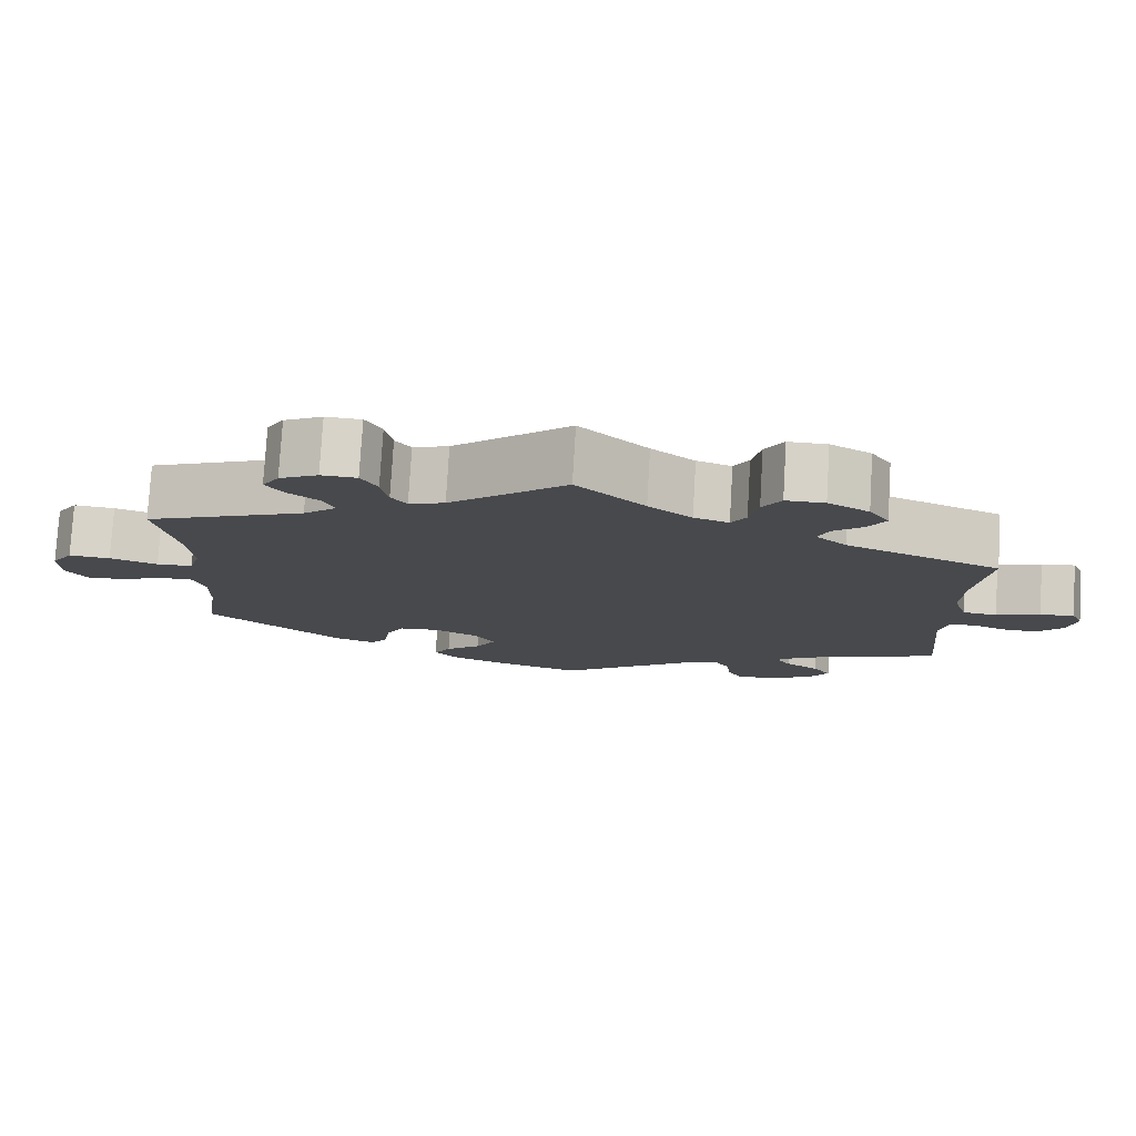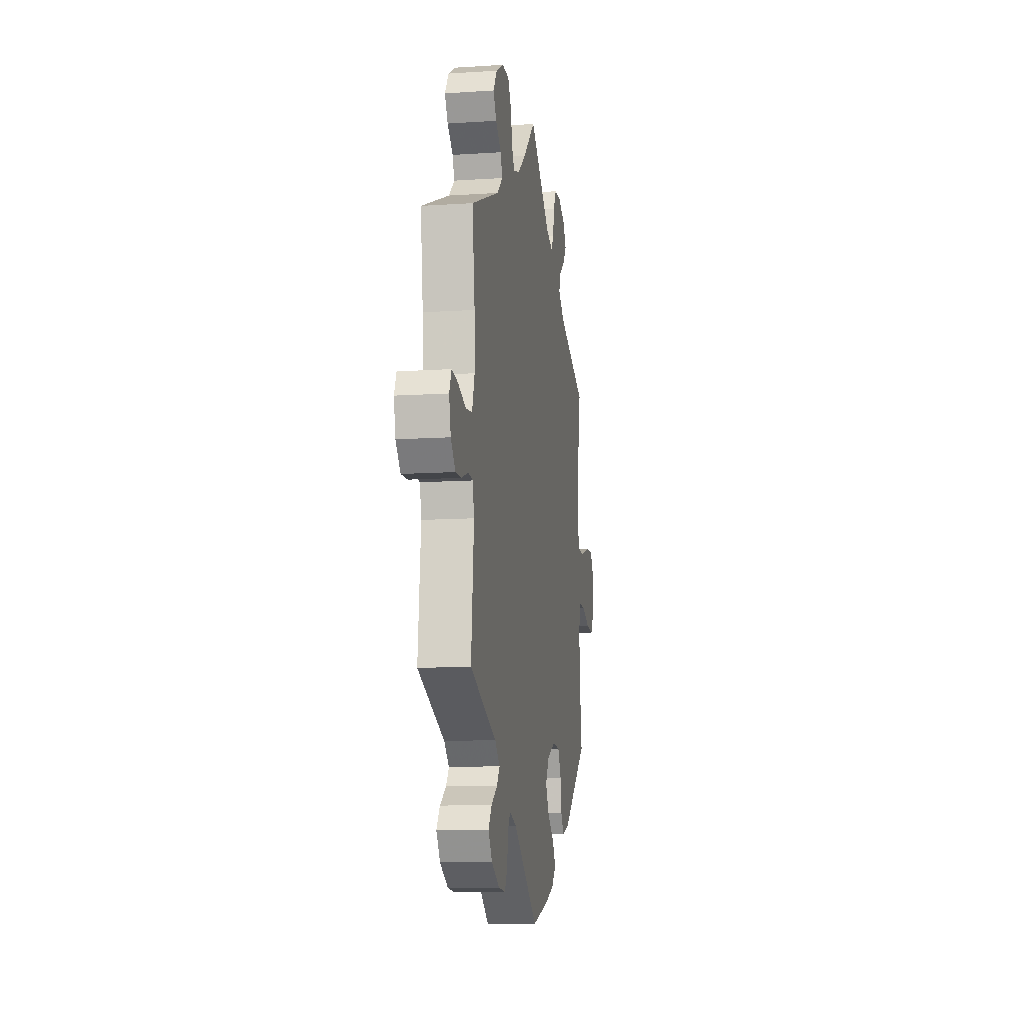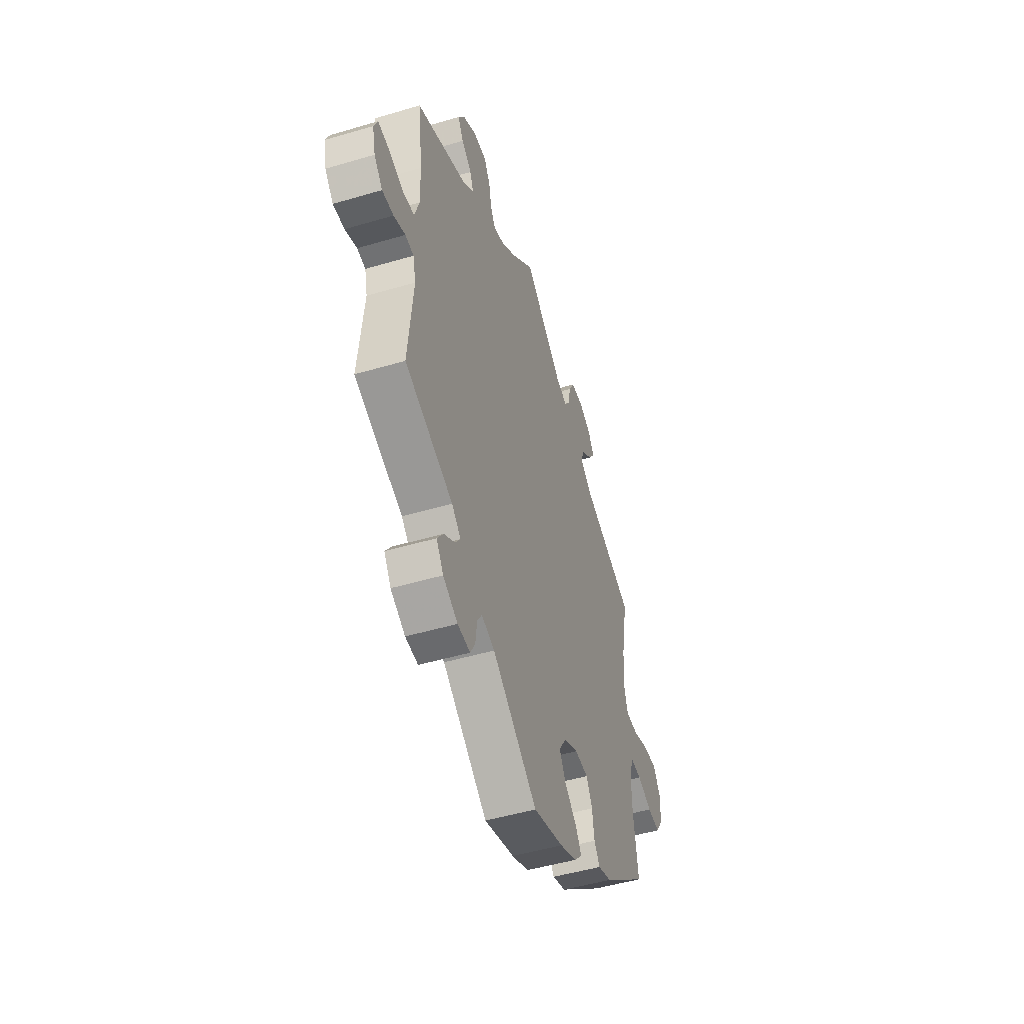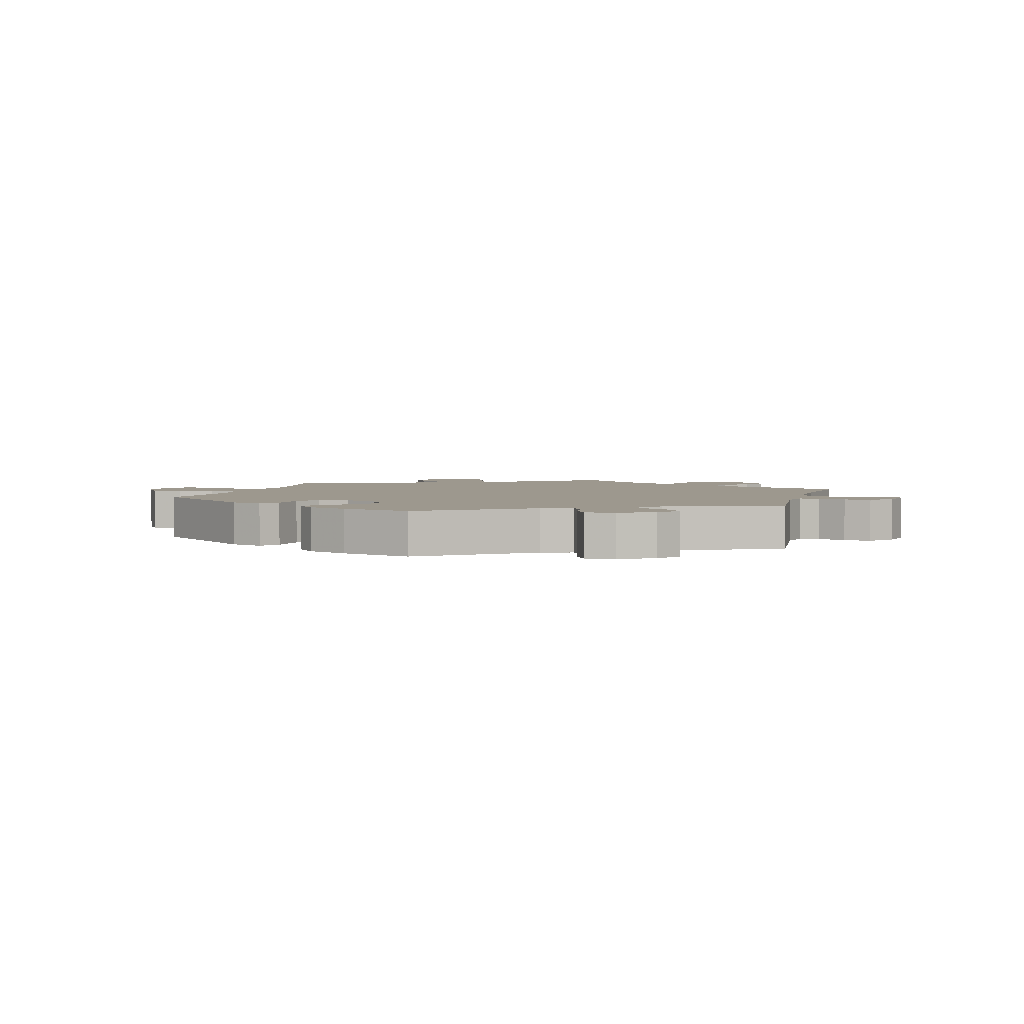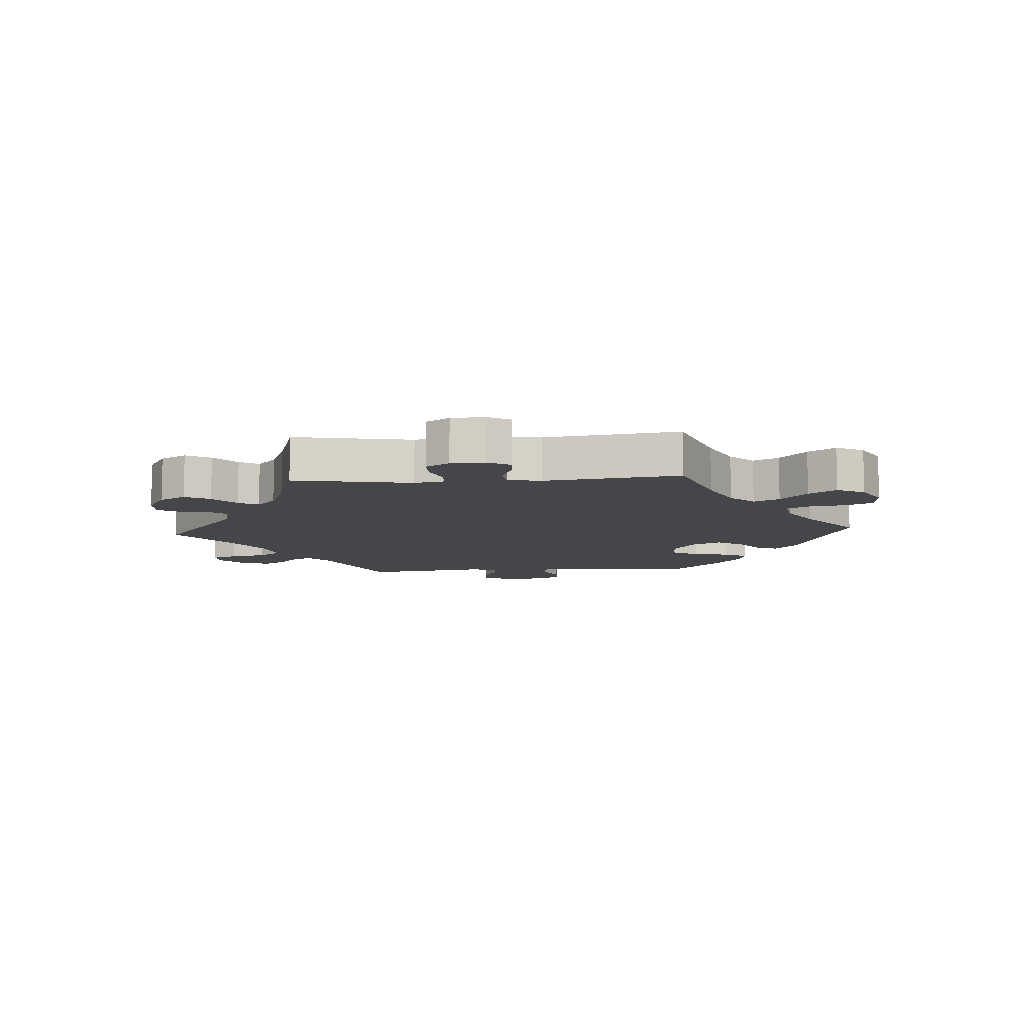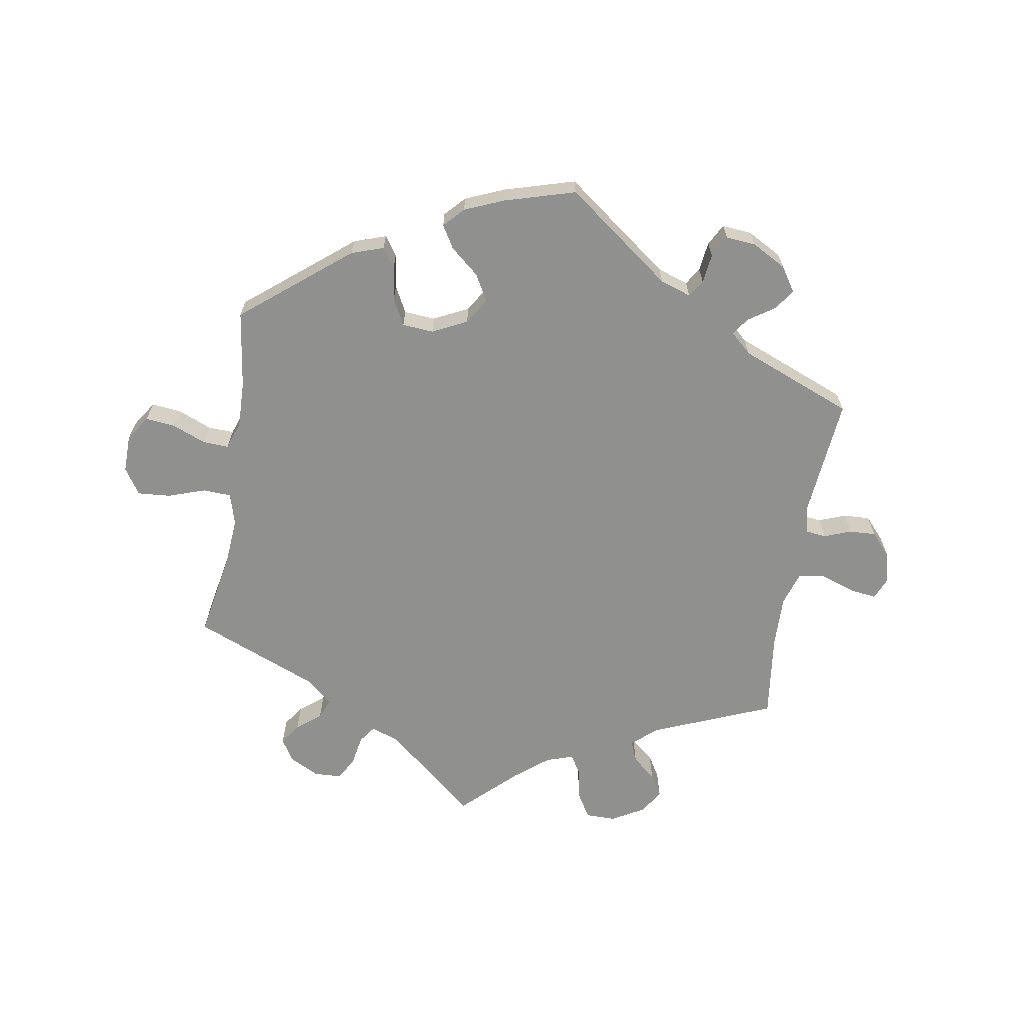
<metadata>
{"format":"obj","ext":"obj","renderer":"f3d","projection":"perspective","resolution":1024,"background":"white","views":[{"elev":77.9,"azim":-176.6,"up":"+Z"},{"elev":-11.3,"azim":-80.8,"up":"+Z"},{"elev":-48.9,"azim":-71.8,"up":"+Z"},{"elev":3.2,"azim":-164.4,"up":"+Y"},{"elev":-9.5,"azim":33.9,"up":"+Y"},{"elev":-65.6,"azim":170.6,"up":"+Y"}]}
</metadata>
<code>
v -0.269 0.07 -0.584
v -0.681 0.07 0.045
v 0.213 0.07 -0.526
v 0.682 0.07 0.058
v -0.518 0.07 -0.113
v 0.247 0.07 0.593
v 0.533 0.07 -0.059
v 0.293 0.07 0.595
v -0.346 0.07 0.572
v 0.504 0.07 0.088
v -0.243 0.07 0.602
v 0.278 0.07 -0.382
v 0.71 0.07 0.015
v 0.537 0.07 0.31
v -0.637 0.07 0.039
v -0.189 0.07 0.476
v -0.562 0.07 -0.061
v -0.58 0.07 0.019
v 0.576 0.07 -0.061
v 0.286 0.07 -0.438
v 0 0.07 -0.62
v -0.311 0.07 0.462
v 0.146 0.07 -0.362
v -0.378 0.07 -0.474
v -0.219 0.07 0.562
v 0.117 0.07 -0.586
v -0 0.07 0.62
v -0.519 0.07 0.168
v 0.119 0.07 -0.405
v 0.709 0.07 -0.047
v -0.244 0.07 -0.5
v 0.226 0.07 0.555
v 0.33 0.07 0.395
v 0.151 0.07 0.493
v 0.197 0.07 0.477
v 0.203 0.07 -0.334
v -0.696 0.07 0.01
v 0.566 0.07 0.033
v -0.651 0.07 -0.08
v -0.293 0.07 0.602
v 0.517 0.07 -0.106
v -0.297 0.07 0.428
v -0.35 0.07 -0.385
v 0.519 0.07 0.035
v -0.226 0.07 -0.472
v -0.35 0.07 0.495
v -0.517 0.07 0.082
v 0.361 0.07 -0.452
v -0.537 0.07 -0.31
v 0.255 0.07 -0.338
v -0.372 0.07 0.532
v 0.511 0.07 0.171
v 0.681 0.07 -0.089
v 0.182 0.07 -0.559
v 0.537 0.07 -0.31
v -0.529 0.07 -0.065
v -0.315 0.07 -0.417
v -0.607 0.07 -0.078
v 0.341 0.07 0.498
v 0.343 0.07 0.569
v -0.208 0.07 0.508
v 0.144 0.07 -0.449
v -0.402 0.07 -0.508
v 0.217 0.07 0.505
v 0.301 0.07 0.466
v 0.287 0.07 0.432
v -0.535 0.07 0.025
v -0.335 0.07 -0.445
v -0.337 0.07 0.392
v 0.628 0.07 0.054
v 0.519 0.07 -0.182
v -0.175 0.07 -0.489
v 0.365 0.07 0.532
v -0.144 0.07 0.491
v -0.25 0.07 -0.549
v 0.308 0.07 -0.47
v -0.684 0.07 -0.043
v -0.375 0.07 -0.549
v -0.088 0.07 0.536
v -0.537 0.07 0.31
v 0.191 0.07 -0.489
v 0.632 0.07 -0.084
v -0.318 0.07 -0.58
v -0.269 -0 -0.584
v -0.681 -0 0.045
v 0.213 -0 -0.526
v 0.682 -0 0.058
v -0.518 -0 -0.113
v 0.247 -0 0.593
v 0.533 -0 -0.059
v 0.293 -0 0.595
v -0.346 -0 0.572
v 0.504 -0 0.088
v -0.243 -0 0.602
v 0.278 -0 -0.382
v 0.71 -0 0.015
v 0.537 -0 0.31
v -0.637 -0 0.039
v -0.189 -0 0.476
v -0.562 -0 -0.061
v -0.58 -0 0.019
v 0.576 -0 -0.061
v 0.286 -0 -0.438
v 0 -0 -0.62
v -0.311 -0 0.462
v 0.146 -0 -0.362
v -0.378 -0 -0.474
v -0.219 -0 0.562
v 0.117 -0 -0.586
v -0 -0 0.62
v -0.519 -0 0.168
v 0.119 -0 -0.405
v 0.709 -0 -0.047
v -0.244 -0 -0.5
v 0.226 -0 0.555
v 0.33 -0 0.395
v 0.151 -0 0.493
v 0.197 -0 0.477
v 0.203 -0 -0.334
v -0.696 -0 0.01
v 0.566 -0 0.033
v -0.651 -0 -0.08
v -0.293 -0 0.602
v 0.517 -0 -0.106
v -0.297 -0 0.428
v -0.35 -0 -0.385
v 0.519 -0 0.035
v -0.226 -0 -0.472
v -0.35 -0 0.495
v -0.517 -0 0.082
v 0.361 -0 -0.452
v -0.537 -0 -0.31
v 0.255 -0 -0.338
v -0.372 -0 0.532
v 0.511 -0 0.171
v 0.681 -0 -0.089
v 0.182 -0 -0.559
v 0.537 -0 -0.31
v -0.529 -0 -0.065
v -0.315 -0 -0.417
v -0.607 -0 -0.078
v 0.341 -0 0.498
v 0.343 -0 0.569
v -0.208 -0 0.508
v 0.144 -0 -0.449
v -0.402 -0 -0.508
v 0.217 -0 0.505
v 0.301 -0 0.466
v 0.287 -0 0.432
v -0.535 -0 0.025
v -0.335 -0 -0.445
v -0.337 -0 0.392
v 0.628 -0 0.054
v 0.519 -0 -0.182
v -0.175 -0 -0.489
v 0.365 -0 0.532
v -0.144 -0 0.491
v -0.25 -0 -0.549
v 0.308 -0 -0.47
v -0.684 -0 -0.043
v -0.375 -0 -0.549
v -0.088 -0 0.536
v -0.537 -0 0.31
v 0.191 -0 -0.489
v 0.632 -0 -0.084
v -0.318 -0 -0.58
f 71 55 48 76
f 41 71 76 20
f 7 41 20 12
f 30 53 82 19
f 30 19 7
f 13 30 7
f 38 70 4 13
f 44 38 13 7
f 10 44 7 12
f 33 14 52
f 66 33 52 10
f 60 73 59 65
f 6 8 60 65
f 64 32 6 65
f 35 64 65 66
f 34 35 66 10
f 79 27 34 10
f 40 11 25 61
f 40 61 16
f 9 40 16
f 22 46 51 9
f 42 22 9 16
f 69 42 16 74
f 28 80 69
f 47 28 69 74
f 37 2 15 18
f 39 77 37 18
f 17 58 39 18
f 56 17 18 67
f 5 56 67 47
f 43 49 5
f 57 43 5 47
f 78 63 24 68
f 78 68 57
f 83 78 57
f 31 75 1 83
f 45 31 83 57
f 72 45 57 47
f 62 81 3 54
f 29 62 54 26
f 79 10 12 50
f 74 79 50 36
f 47 74 36 23
f 72 47 23 29
f 29 26 21 72
f 159 131 138 154
f 103 159 154 124
f 95 103 124 90
f 102 165 136 113
f 90 102 113
f 90 113 96
f 96 87 153 121
f 90 96 121 127
f 95 90 127 93
f 135 97 116
f 93 135 116 149
f 148 142 156 143
f 148 143 91 89
f 148 89 115 147
f 149 148 147 118
f 93 149 118 117
f 93 117 110 162
f 144 108 94 123
f 99 144 123
f 99 123 92
f 92 134 129 105
f 99 92 105 125
f 157 99 125 152
f 152 163 111
f 157 152 111 130
f 101 98 85 120
f 101 120 160 122
f 101 122 141 100
f 150 101 100 139
f 130 150 139 88
f 88 132 126
f 130 88 126 140
f 151 107 146 161
f 140 151 161
f 140 161 166
f 166 84 158 114
f 140 166 114 128
f 130 140 128 155
f 137 86 164 145
f 109 137 145 112
f 133 95 93 162
f 119 133 162 157
f 106 119 157 130
f 112 106 130 155
f 155 104 109 112
f 48 131 159 76
f 76 159 103 20
f 20 103 95 12
f 12 95 133 50
f 50 133 119 36
f 36 119 106 23
f 23 106 112 29
f 29 112 145 62
f 62 145 164 81
f 81 164 86 3
f 3 86 137 54
f 54 137 109 26
f 26 109 104 21
f 21 104 155 72
f 72 155 128 45
f 45 128 114 31
f 31 114 158 75
f 75 158 84 1
f 1 84 166 83
f 83 166 161 78
f 78 161 146 63
f 63 146 107 24
f 24 107 151 68
f 68 151 140 57
f 57 140 126 43
f 43 126 132 49
f 49 132 88 5
f 5 88 139 56
f 56 139 100 17
f 17 100 141 58
f 58 141 122 39
f 39 122 160 77
f 77 160 120 37
f 37 120 85 2
f 2 85 98 15
f 15 98 101 18
f 18 101 150 67
f 67 150 130 47
f 47 130 111 28
f 28 111 163 80
f 80 163 152 69
f 69 152 125 42
f 42 125 105 22
f 22 105 129 46
f 46 129 134 51
f 51 134 92 9
f 9 92 123 40
f 40 123 94 11
f 11 94 108 25
f 25 108 144 61
f 61 144 99 16
f 16 99 157 74
f 74 157 162 79
f 79 162 110 27
f 27 110 117 34
f 34 117 118 35
f 35 118 147 64
f 64 147 115 32
f 32 115 89 6
f 6 89 91 8
f 8 91 143 60
f 60 143 156 73
f 73 156 142 59
f 59 142 148 65
f 65 148 149 66
f 66 149 116 33
f 33 116 97 14
f 14 97 135 52
f 52 135 93 10
f 10 93 127 44
f 44 127 121 38
f 38 121 153 70
f 70 153 87 4
f 4 87 96 13
f 13 96 113 30
f 30 113 136 53
f 53 136 165 82
f 82 165 102 19
f 19 102 90 7
f 7 90 124 41
f 41 124 154 71
f 71 154 138 55
f 55 138 131 48

</code>
